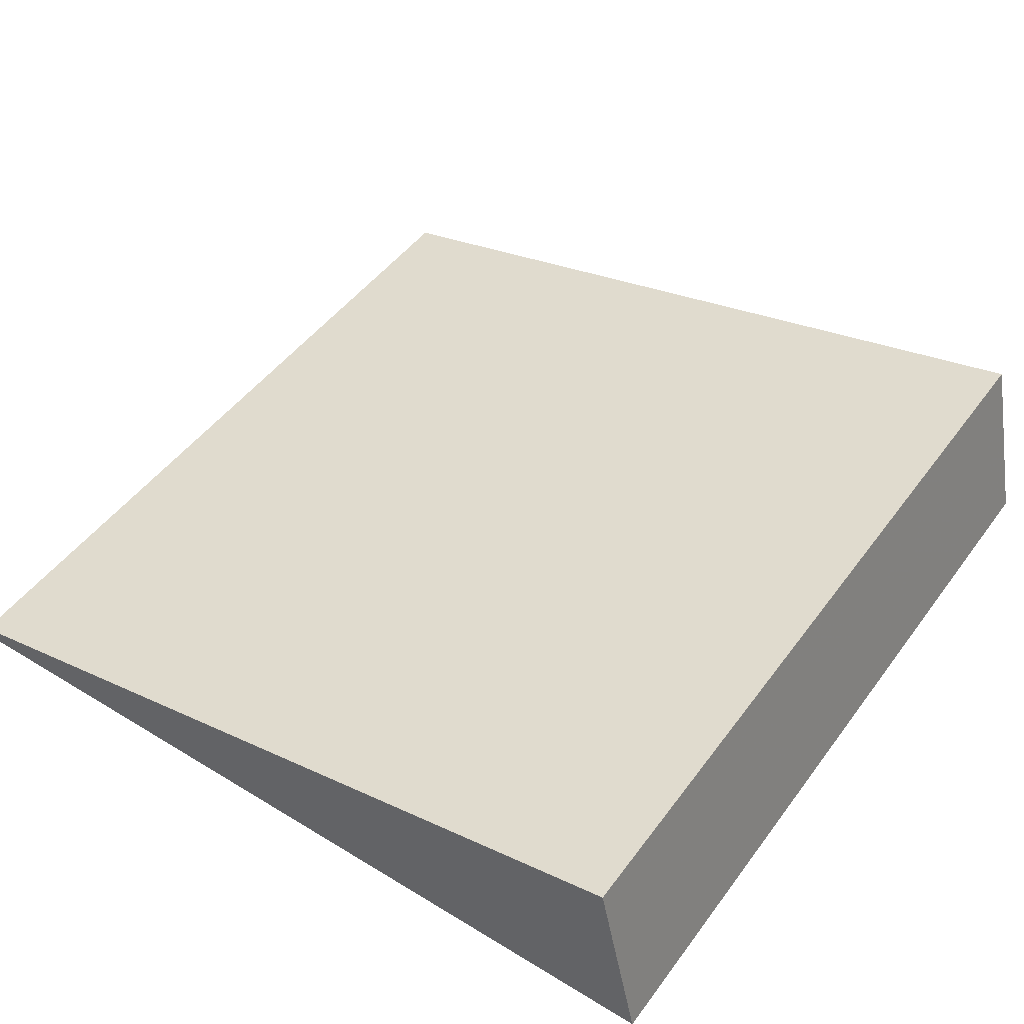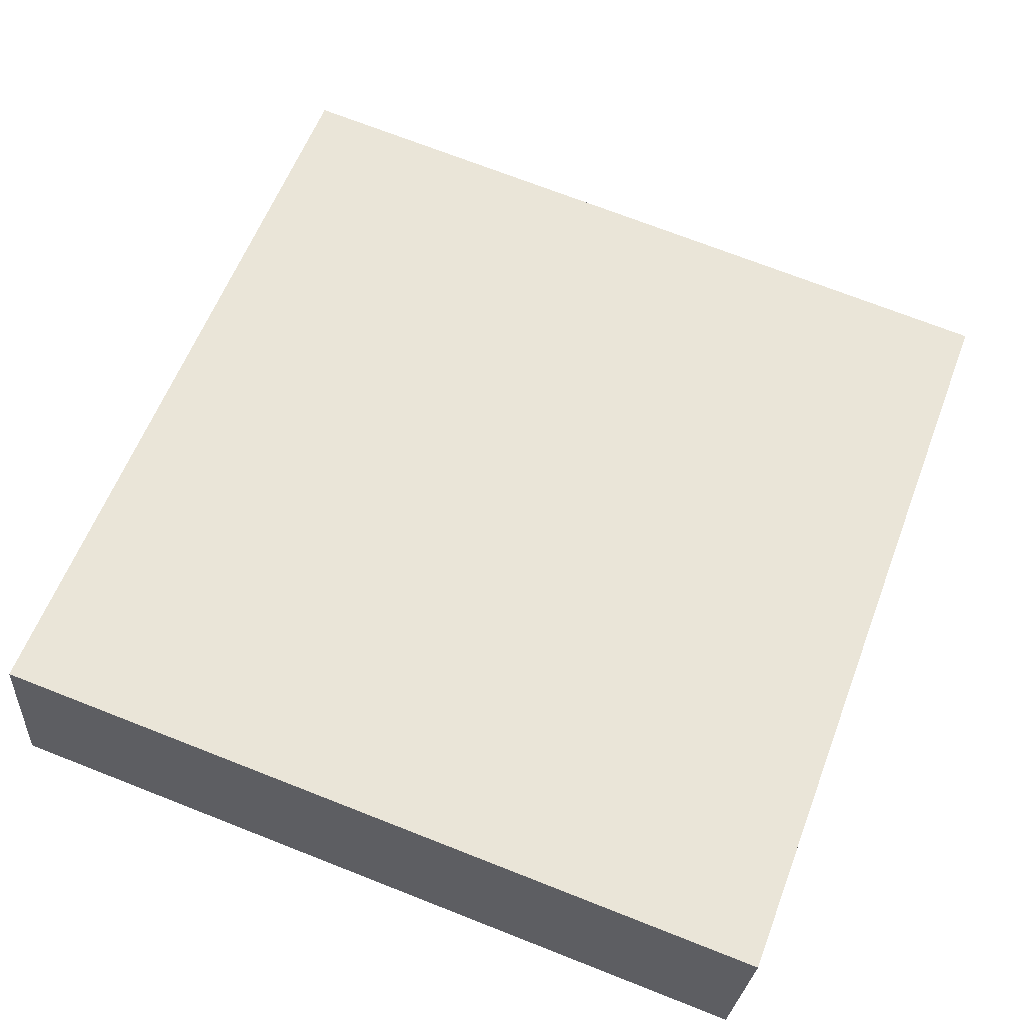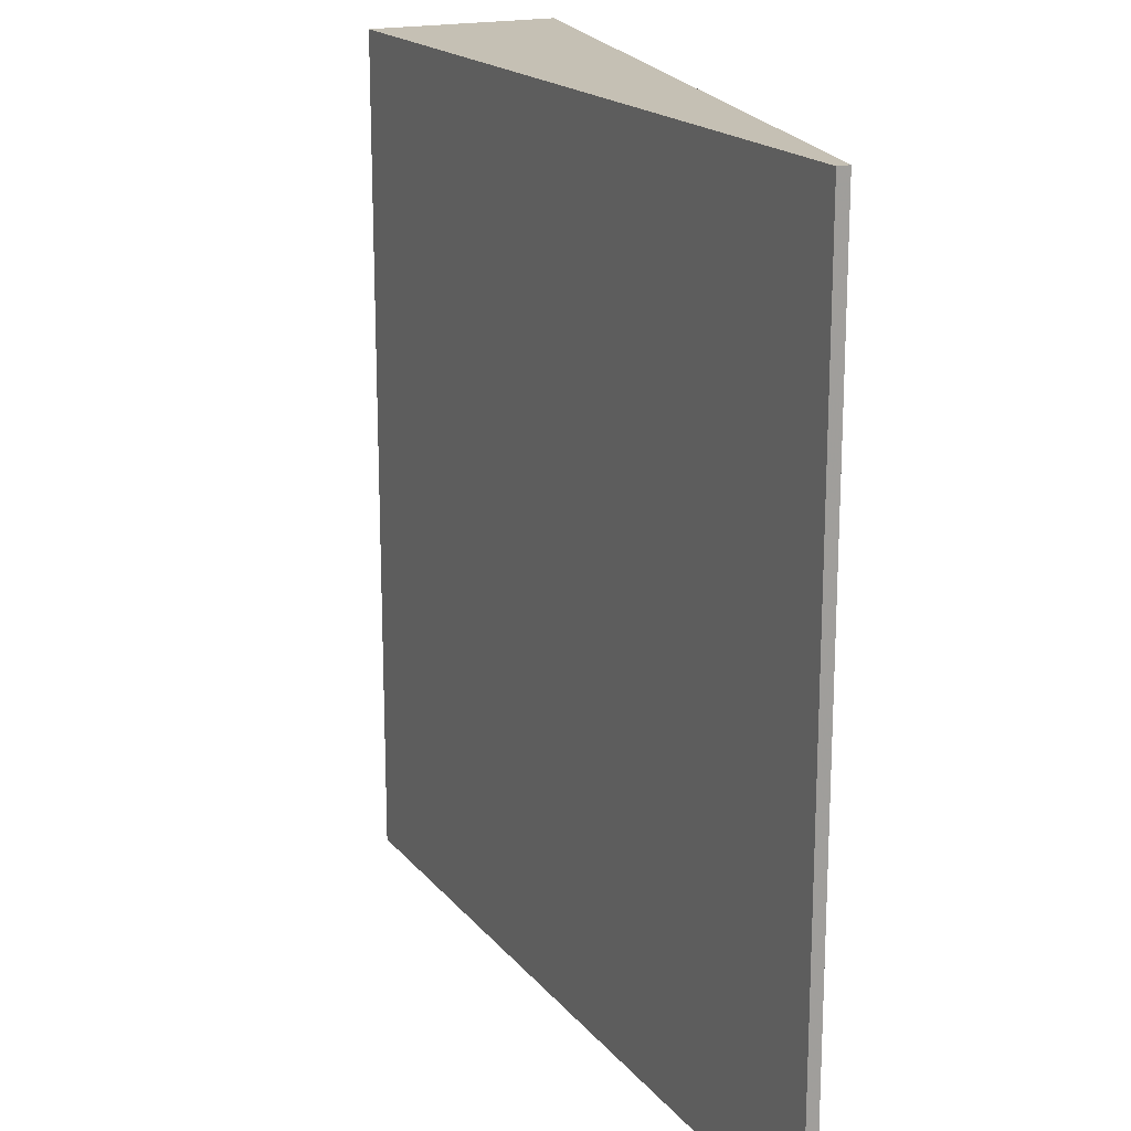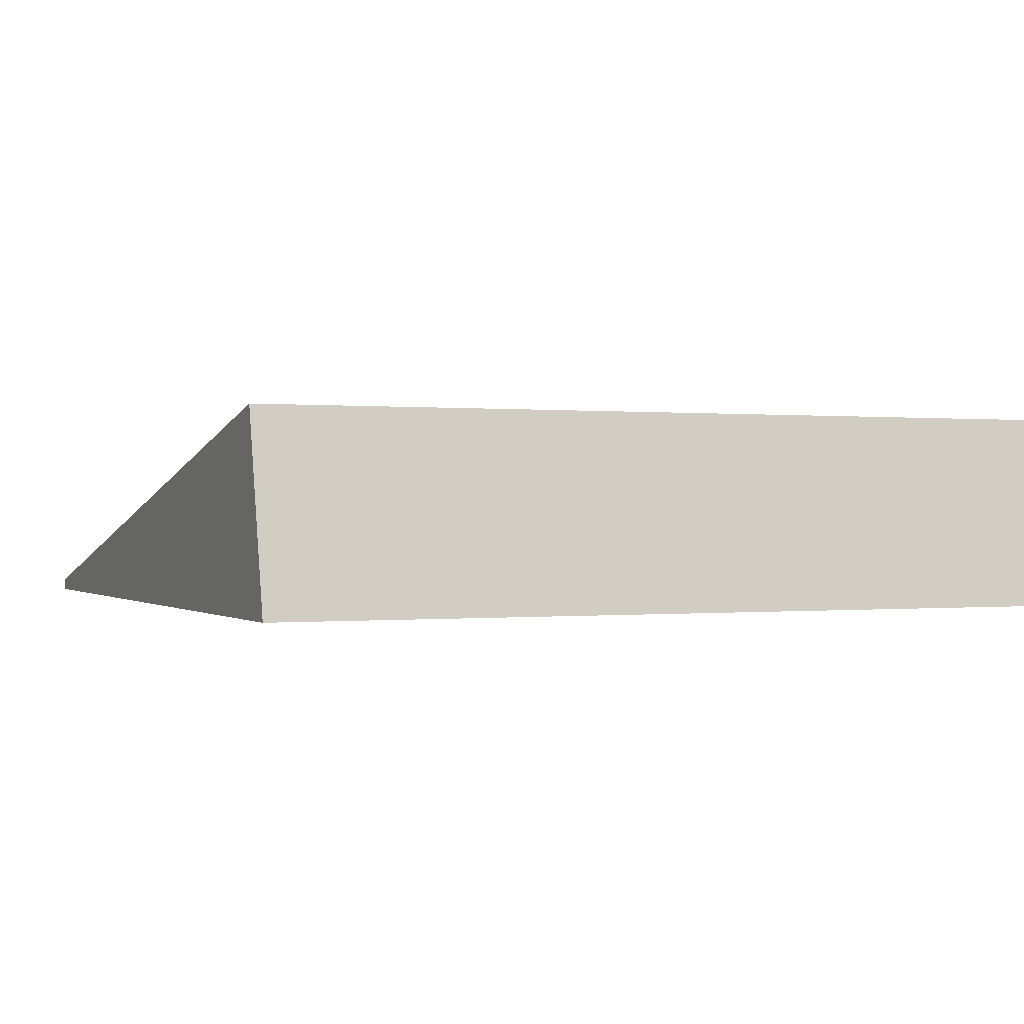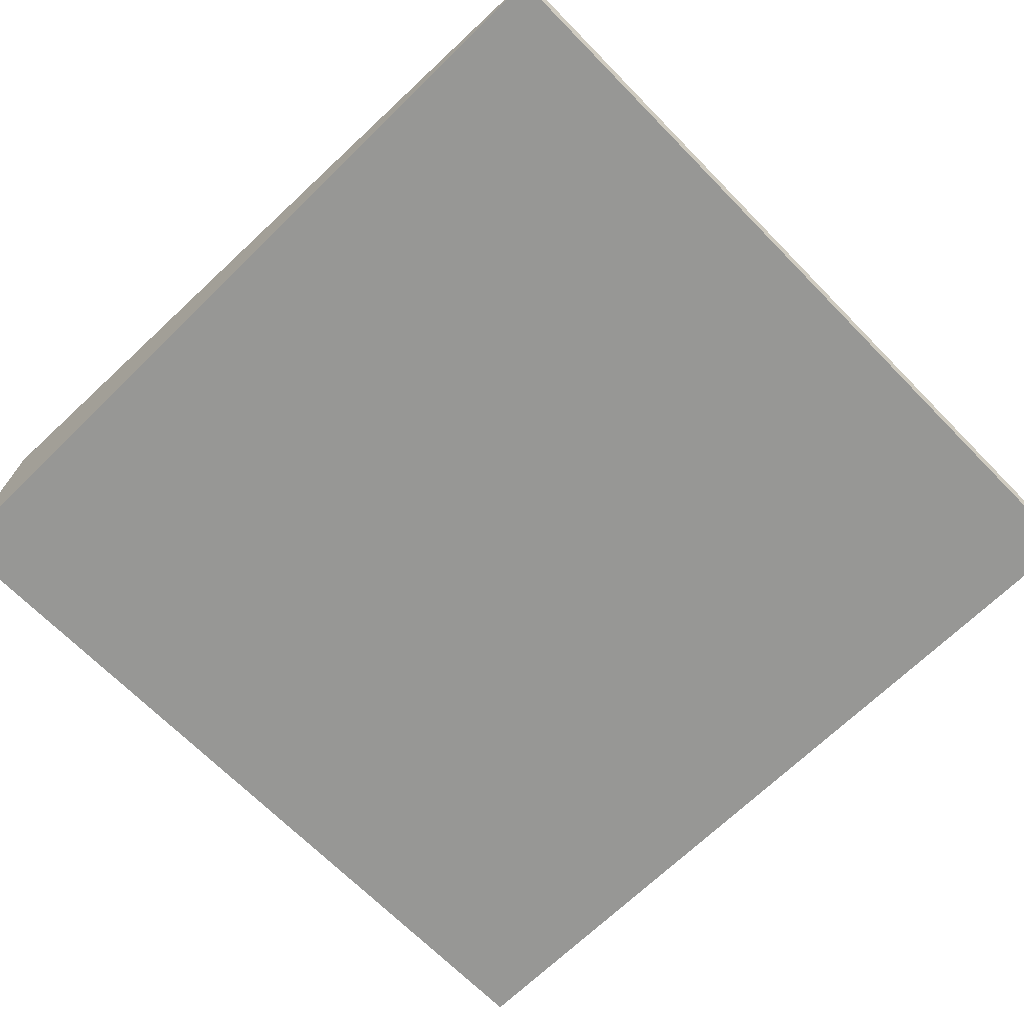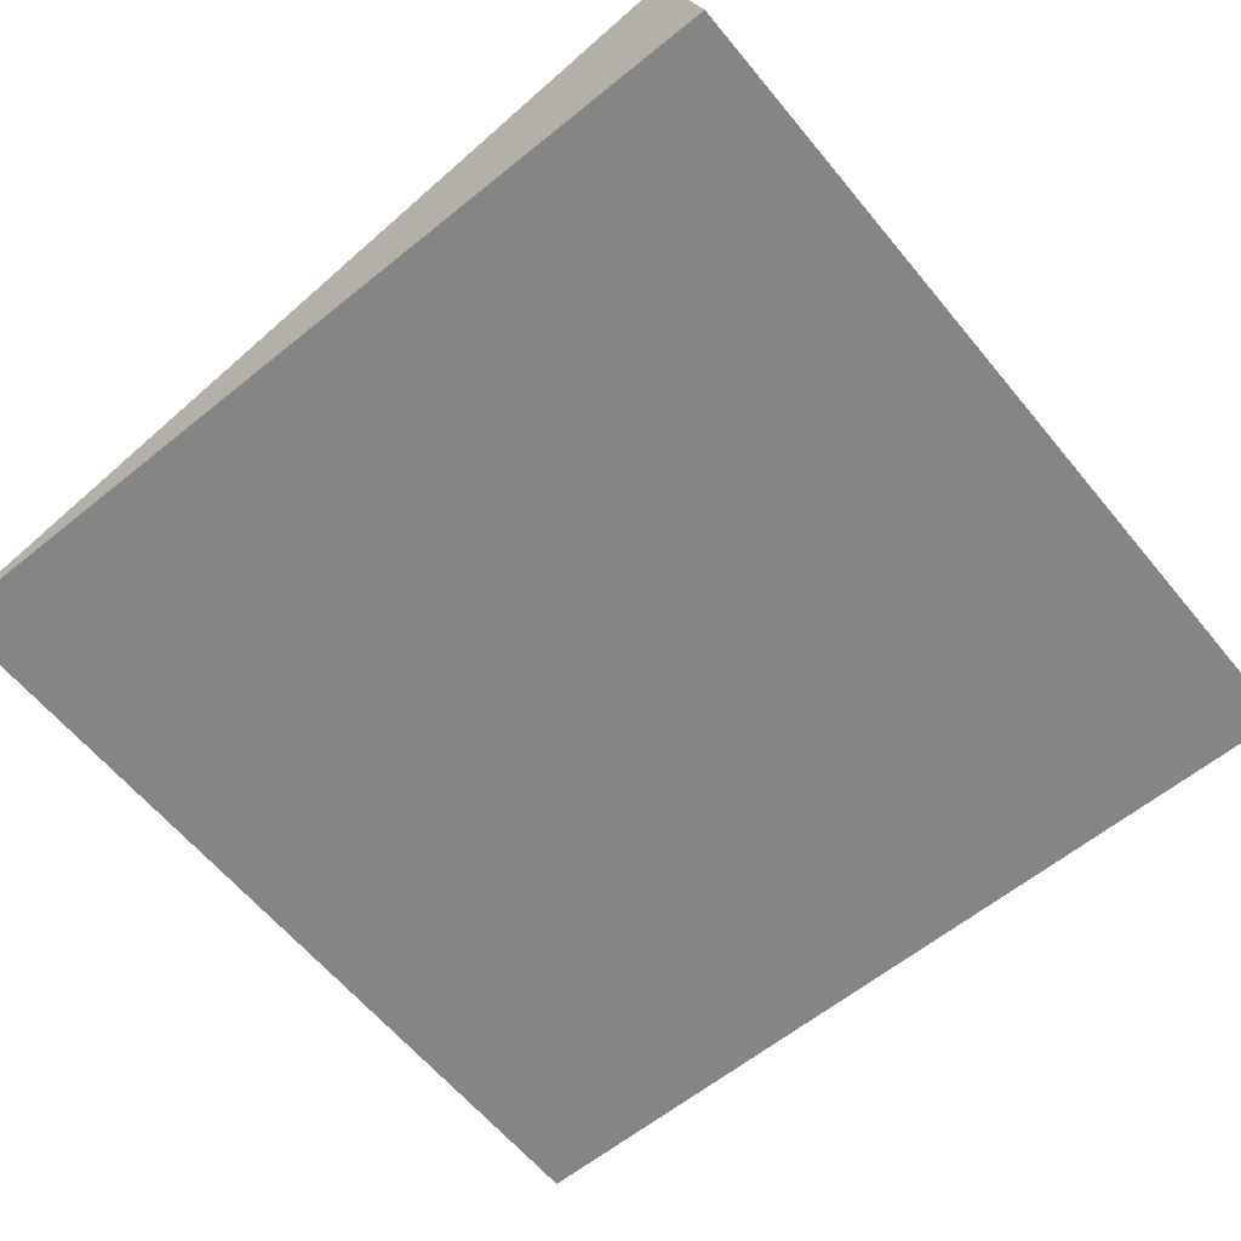
<metadata>
{"format":"obj","ext":"obj","renderer":"f3d","projection":"perspective","resolution":1024,"background":"white","views":[{"elev":47.5,"azim":34.5,"up":"+Y"},{"elev":72.5,"azim":111.3,"up":"+Y"},{"elev":18.3,"azim":-104.0,"up":"+Z"},{"elev":-0.0,"azim":66.7,"up":"+Y"},{"elev":-68.1,"azim":-135.6,"up":"+Y"},{"elev":-61.9,"azim":39.4,"up":"+Y"}]}
</metadata>
<code>
v 72.58 0.2424 -5
v 72.58 0.2424 5
v 72.62 0.1 -5
v 72.62 0.1 5
v 82.35 2.378 -5
v 82.35 2.378 5
v 82.85 0.1 -5
v 82.85 0.1 5
f 1 3 4
f 4 2 1
f 5 6 8
f 8 7 5
f 1 2 6
f 6 5 1
f 3 7 8
f 8 4 3
f 1 5 7
f 7 3 1
f 2 4 8
f 8 6 2

</code>
